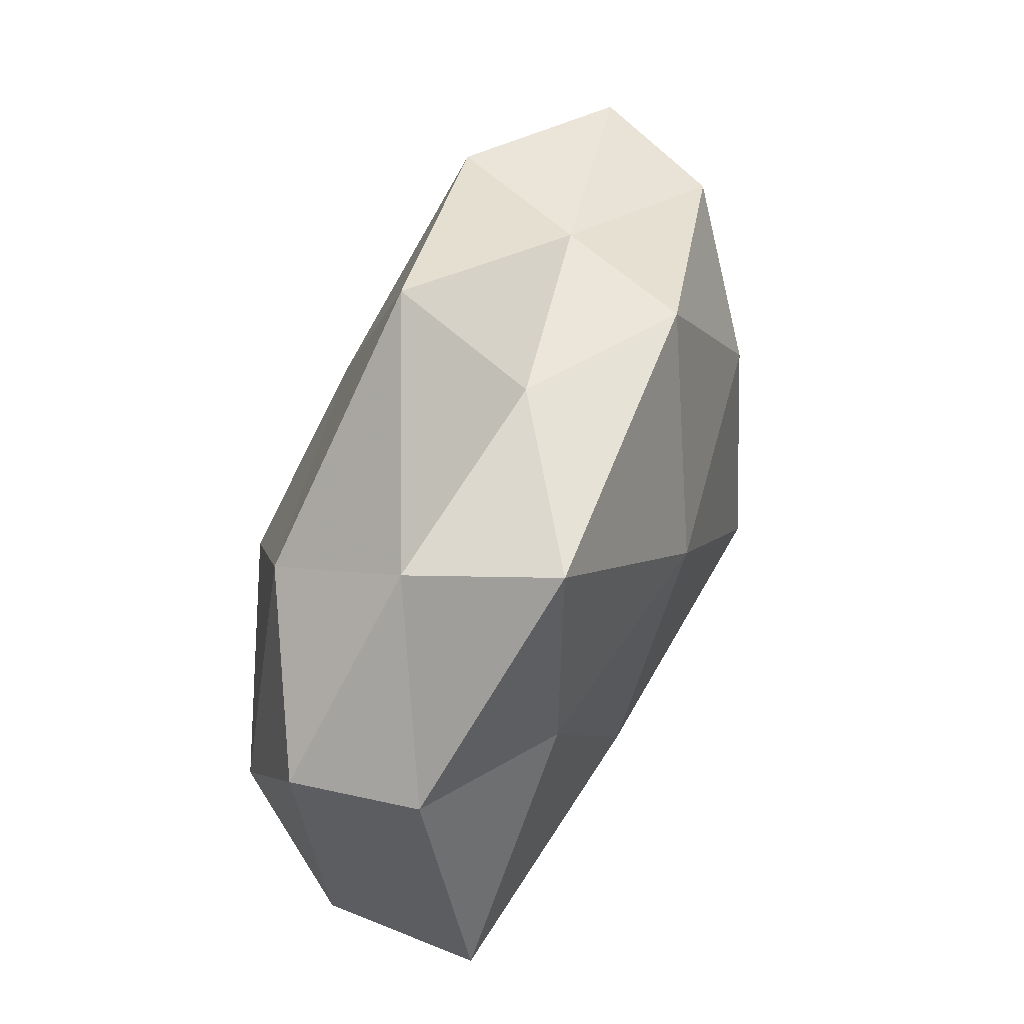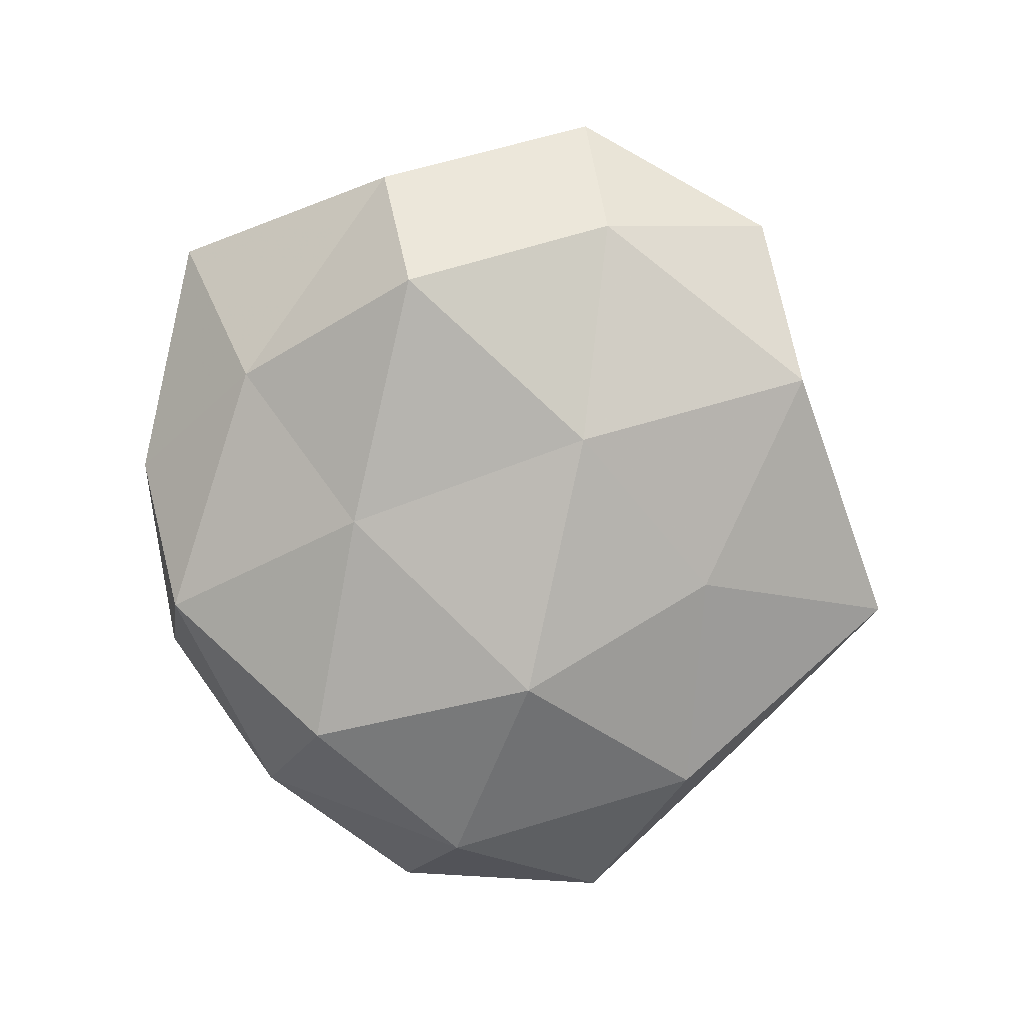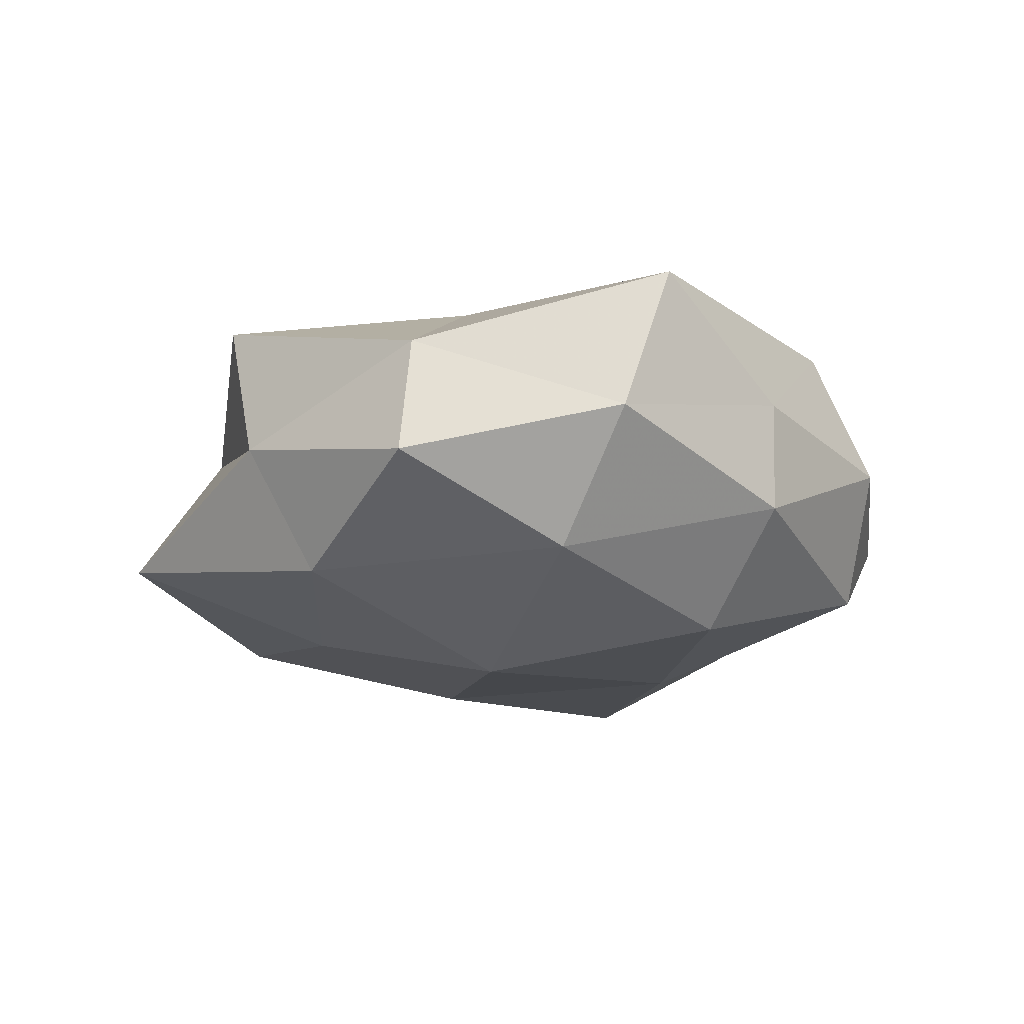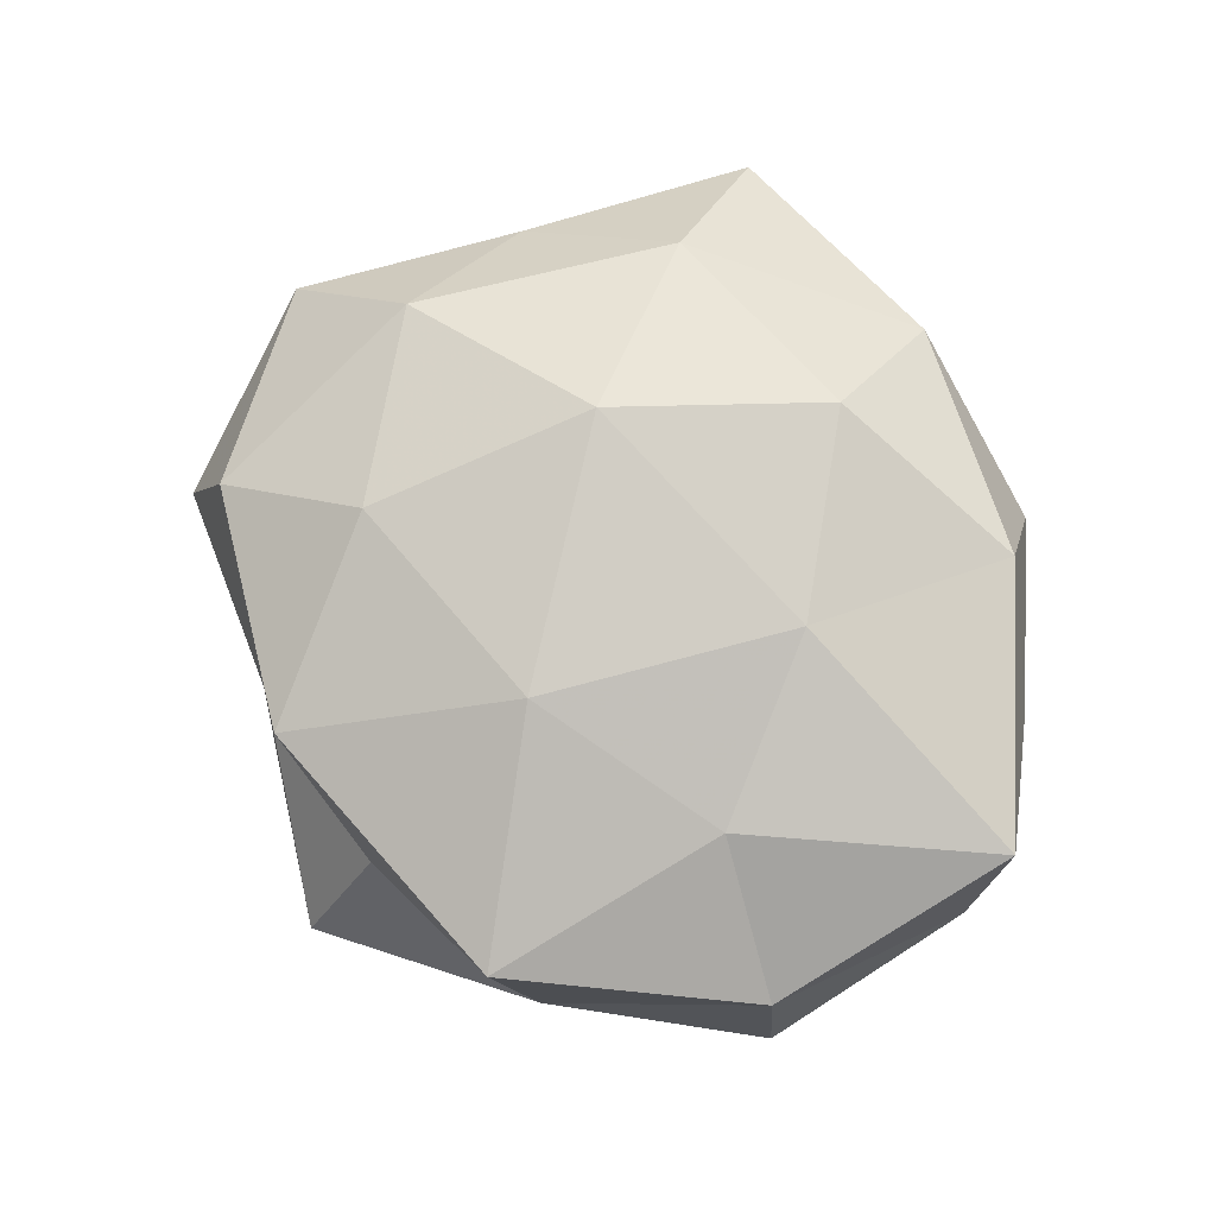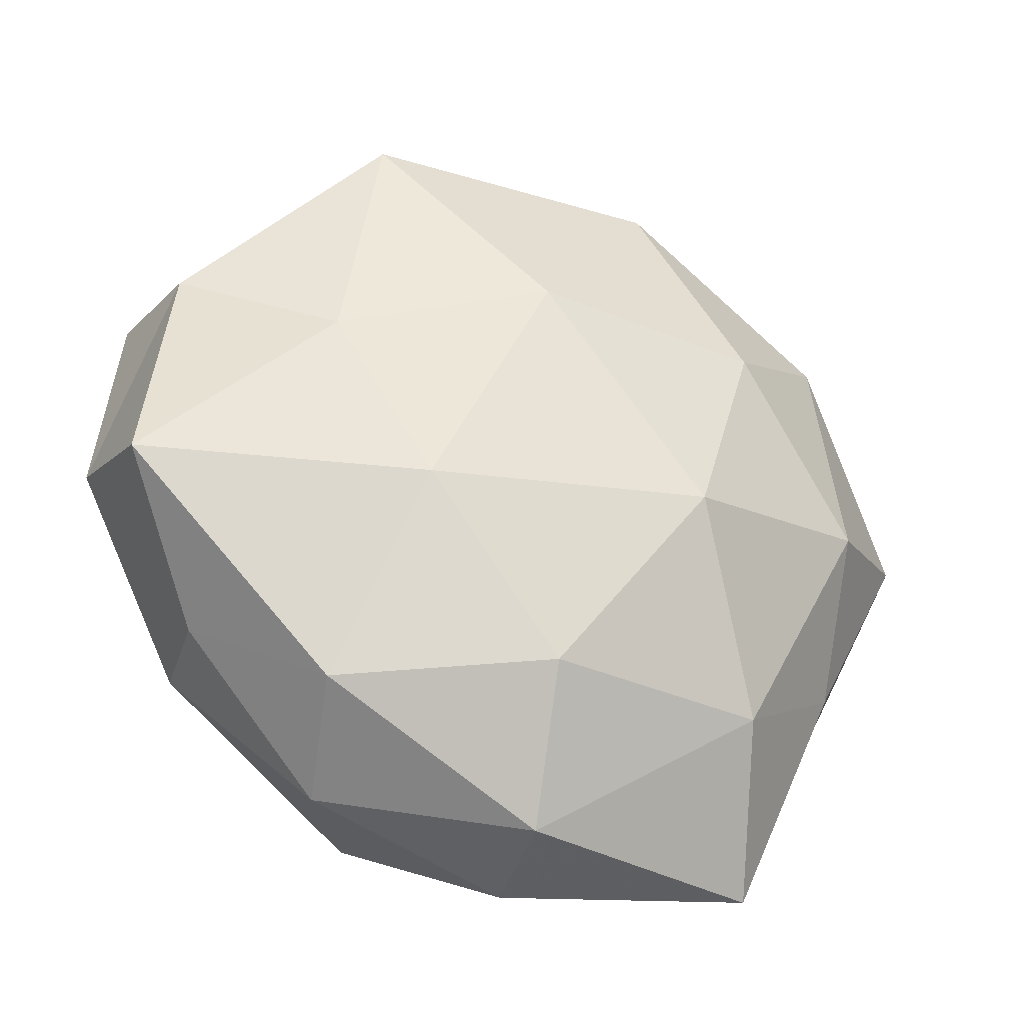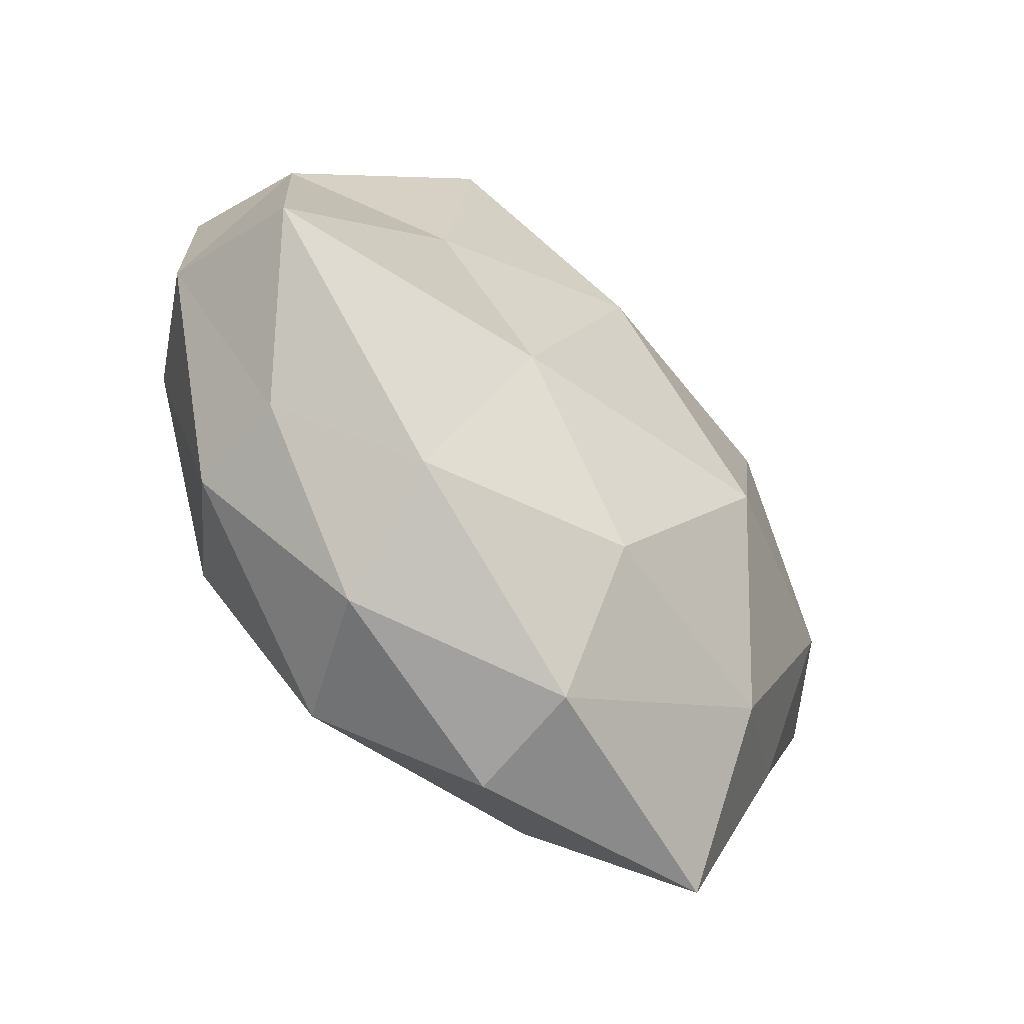
<metadata>
{"format":"obj","ext":"obj","renderer":"f3d","projection":"perspective","resolution":1024,"background":"white","views":[{"elev":62.2,"azim":-68.3,"up":"+Y"},{"elev":-79.0,"azim":82.0,"up":"+Z"},{"elev":-15.7,"azim":-96.1,"up":"+Z"},{"elev":78.8,"azim":-131.3,"up":"+Z"},{"elev":-32.9,"azim":-22.5,"up":"+Y"},{"elev":-57.8,"azim":-45.8,"up":"+Y"}]}
</metadata>
<code>
v 0.02071 0.0407 0.0006011
v -0.01507 -0.0431 -0.01604
v 0.01569 -0.008696 0.02826
v 0.04534 0.009042 -0.01456
v -0.003711 0.0443 0.00435
v -0.004203 0.01903 0.02608
v -0.002997 0.05529 -0.01122
v -0.01737 0.007007 -0.02715
v -0.02887 -0.02077 -0.02326
v -0.02773 -0.03623 0.01496
v -0.02415 -0.04461 -0.0003047
v 0.001872 -0.05108 -0.004521
v -0.02981 0.01173 0.01897
v -0.05505 -0.005707 -0.001311
v -0.05357 -0.01179 0.01681
v 0.04357 -0.02072 0.006236
v -0.04029 -0.0273 -0.009749
v -0.03005 0.03145 -0.01701
v 0.04732 -0.02212 -0.008474
v 0.01827 -0.03729 -0.01408
v -0.0009101 0.02933 -0.02056
v 0.02695 -0.03185 0.01676
v 0.02837 0.03849 -0.01619
v 0.02564 0.01853 0.02267
v 0.01727 0.009553 -0.02432
v 0.01337 0.04299 0.01688
v -0.05089 0.02157 -0.006616
v 0.0477 0.0311 -0.004017
v 0.001888 -0.01946 -0.02439
v 0.04206 0.02849 0.01106
v -0.02409 0.04276 0.0171
v 0.04264 -0.002122 0.0171
v -0.001245 -0.03175 0.02154
v 0.05786 0.004698 0.001769
v -0.04172 -0.02726 0.003643
v -0.04788 0.01996 0.008513
v -0.02935 0.03995 -0.0007799
v -0.01852 -0.01052 0.02345
v 0.03246 -0.04897 0.001277
v -0.04465 0.0006516 -0.01673
v 0.0005682 -0.04862 0.009887
v 0.03514 -0.01643 -0.02353
f 7 5 1
f 11 2 12
f 17 9 2
f 17 2 11
f 20 12 2
f 18 7 21
f 18 21 8
f 7 1 23
f 21 7 23
f 3 24 6
f 8 21 25
f 4 25 23
f 23 25 21
f 26 1 5
f 26 6 24
f 23 1 28
f 28 4 23
f 29 2 9
f 9 8 29
f 20 2 29
f 8 25 29
f 30 1 26
f 24 30 26
f 30 28 1
f 31 13 6
f 5 31 26
f 31 6 26
f 32 3 22
f 16 32 22
f 32 24 3
f 32 30 24
f 22 3 33
f 19 4 34
f 16 19 34
f 34 4 28
f 34 28 30
f 16 34 32
f 34 30 32
f 11 10 35
f 15 35 10
f 14 35 15
f 35 17 11
f 14 17 35
f 36 15 13
f 14 15 36
f 27 14 36
f 36 13 31
f 37 5 7
f 37 7 18
f 27 37 18
f 37 31 5
f 27 36 37
f 36 31 37
f 3 6 38
f 38 6 13
f 15 10 38
f 13 15 38
f 33 3 38
f 38 10 33
f 16 39 19
f 39 12 20
f 39 20 19
f 16 22 39
f 40 8 9
f 40 9 17
f 40 17 14
f 18 8 40
f 27 40 14
f 27 18 40
f 41 10 11
f 12 41 11
f 41 33 10
f 22 33 41
f 39 41 12
f 22 41 39
f 19 42 4
f 19 20 42
f 4 42 25
f 42 20 29
f 29 25 42

</code>
